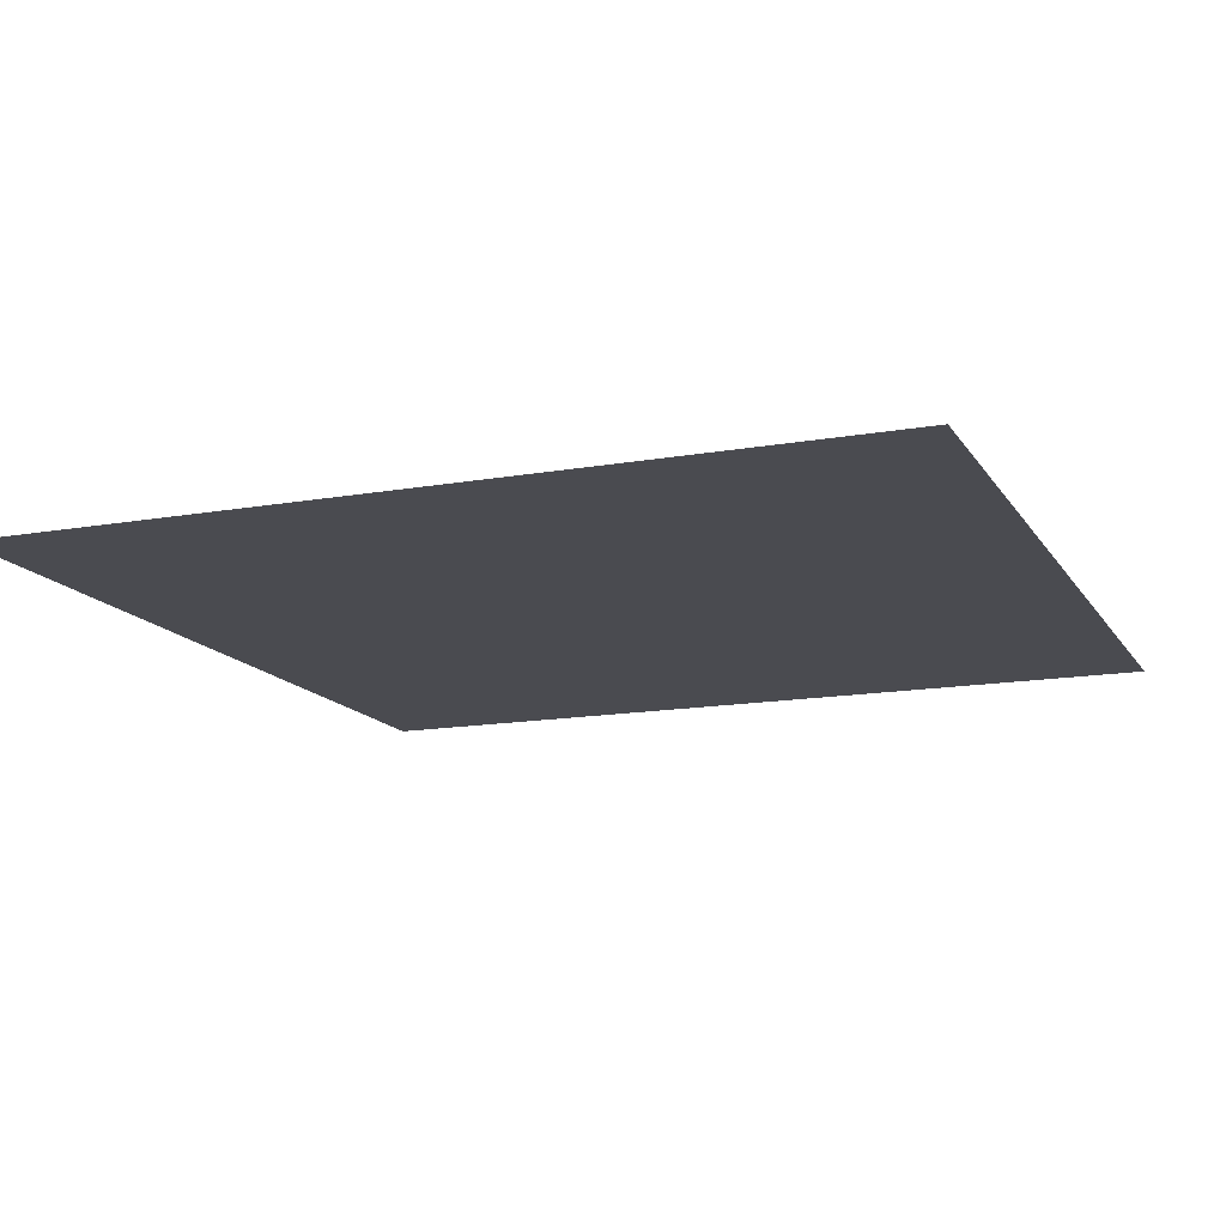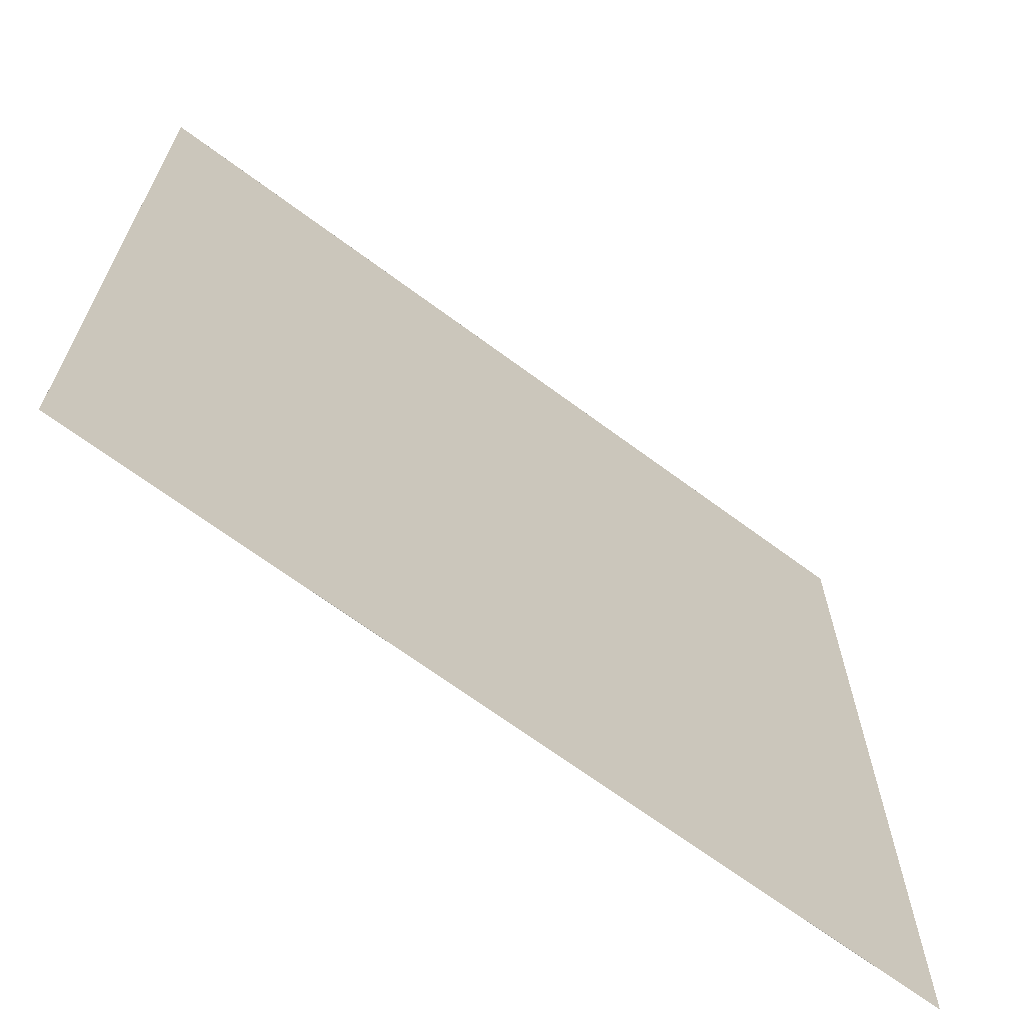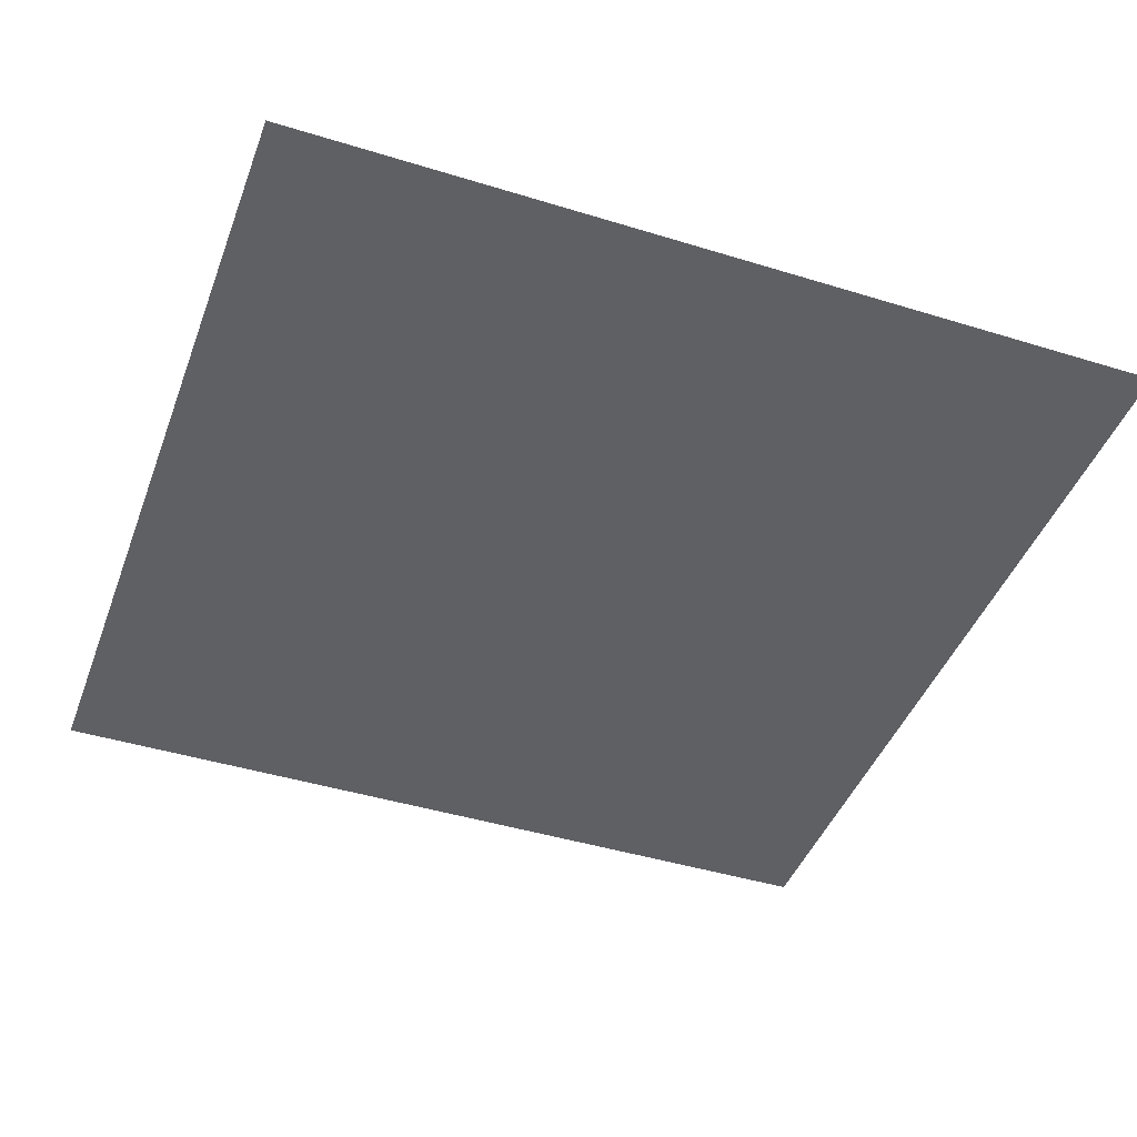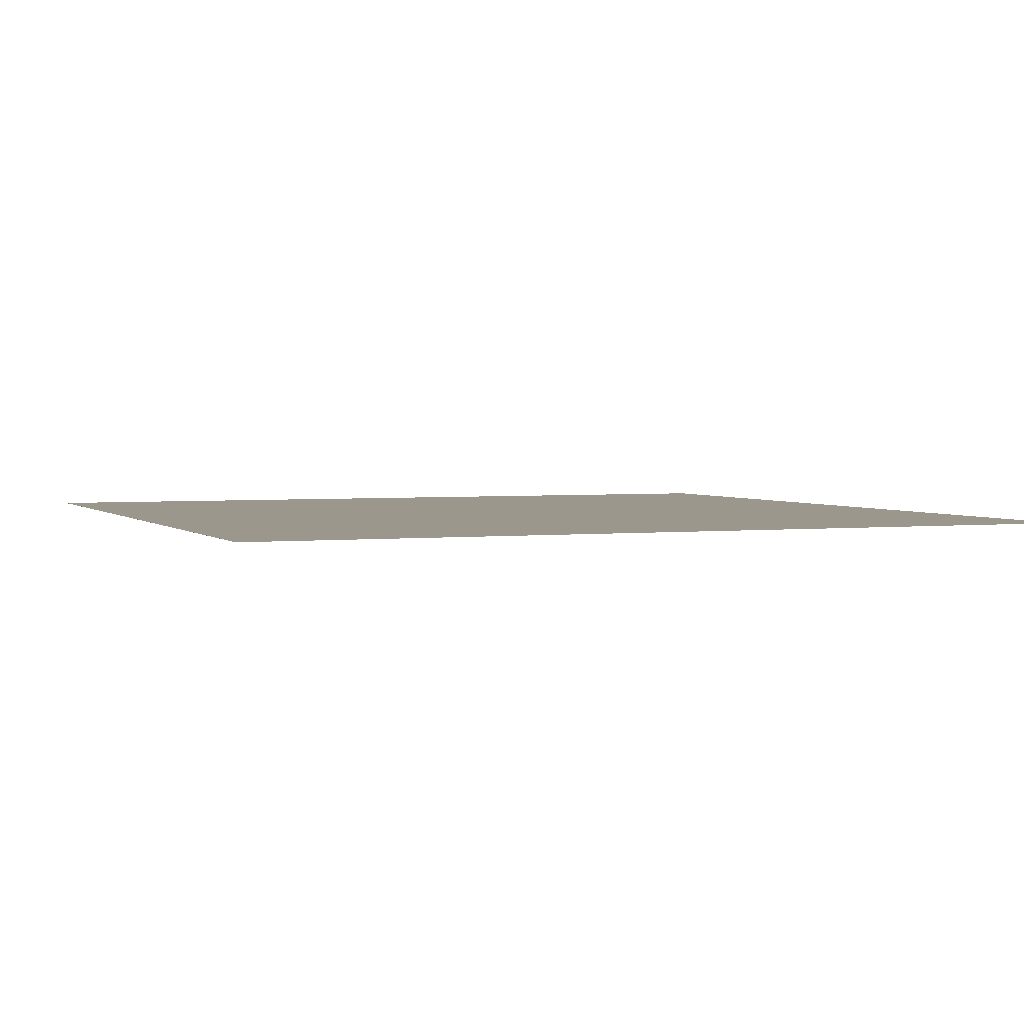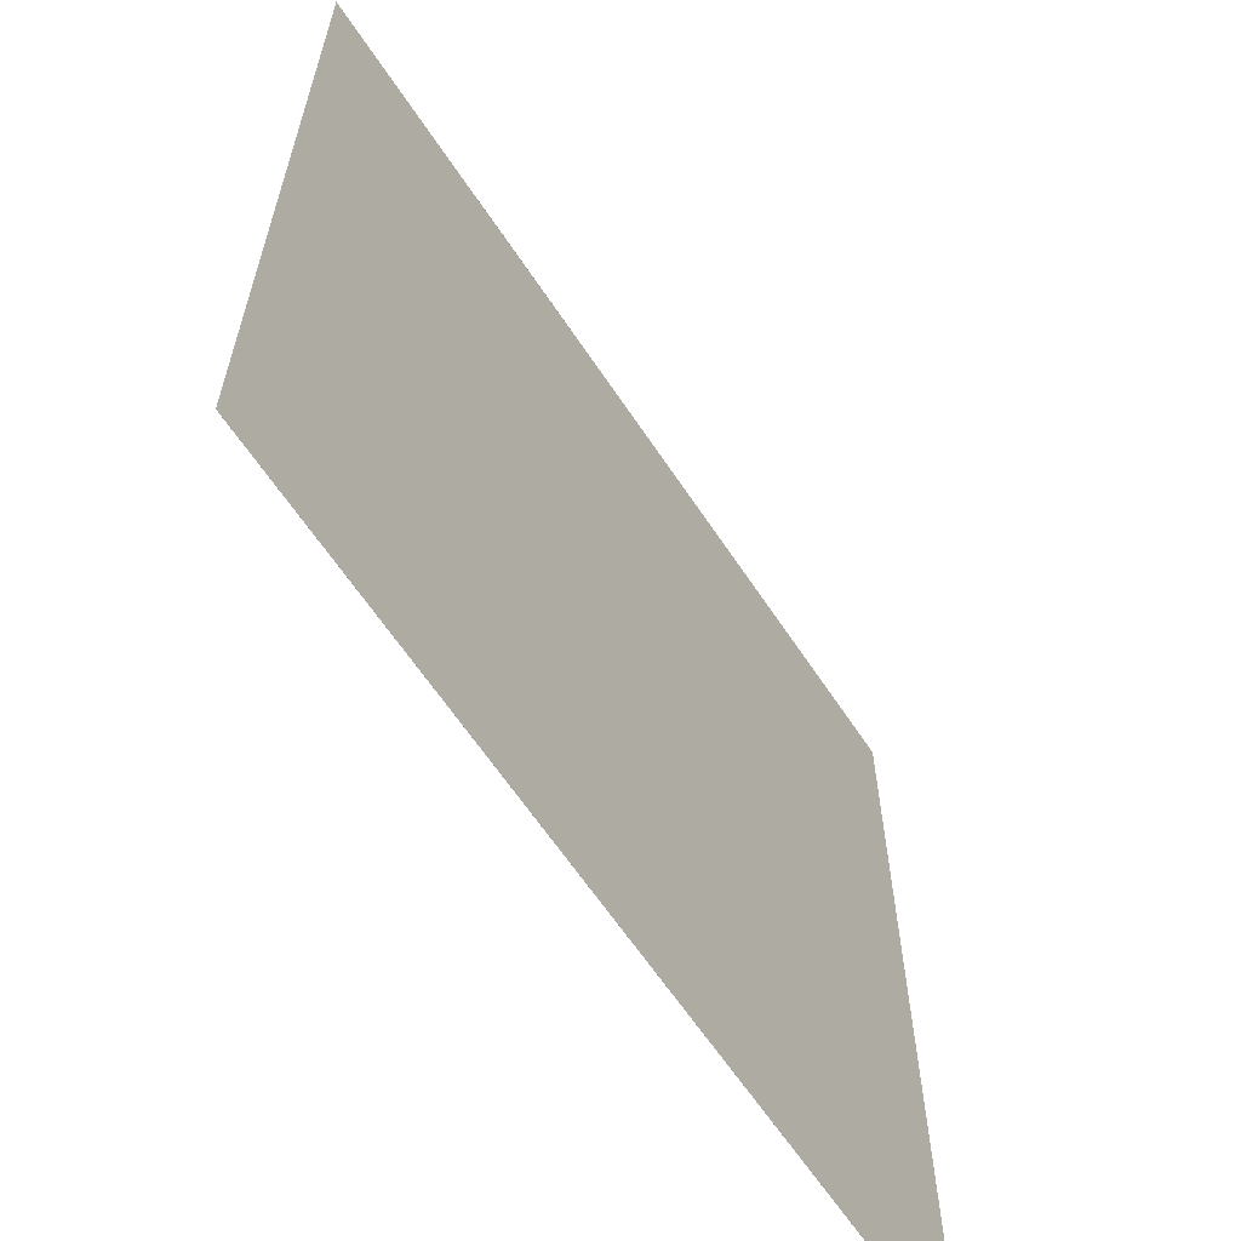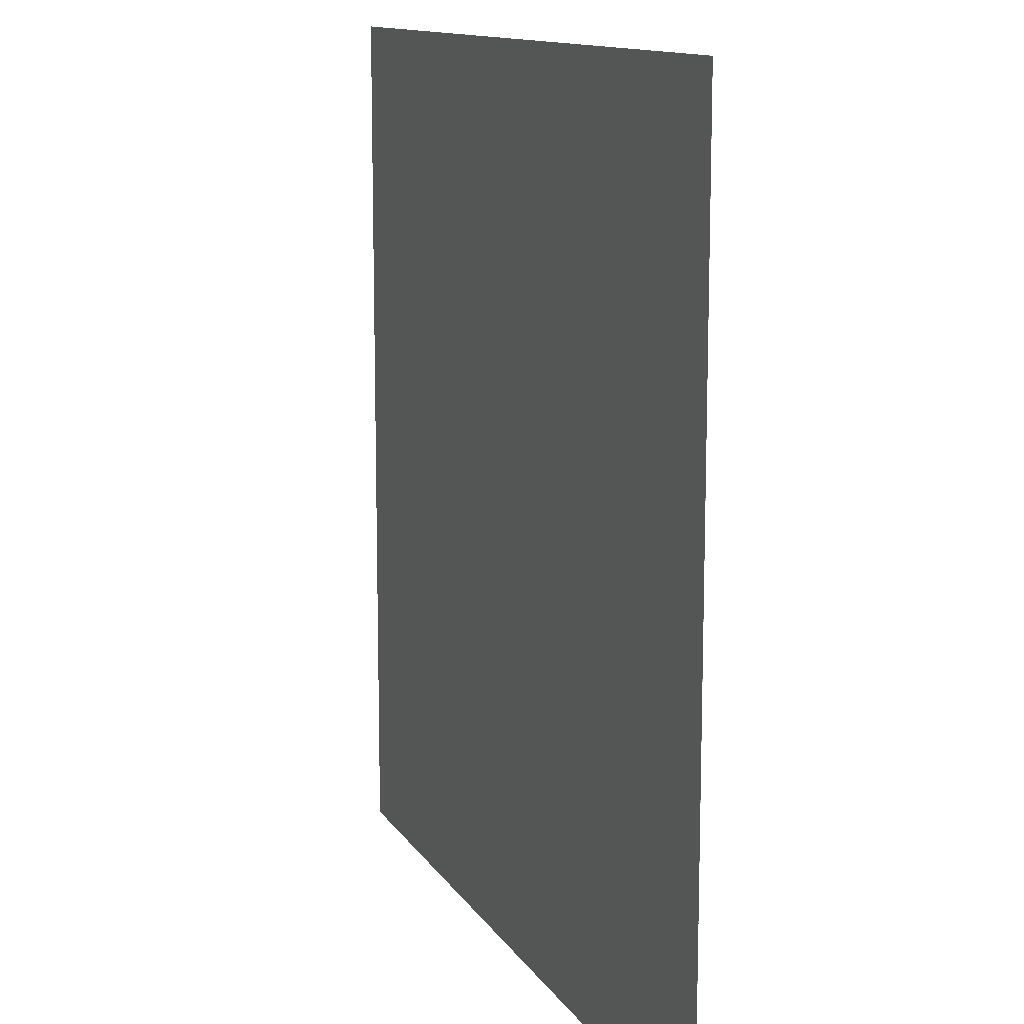
<metadata>
{"format":"obj","ext":"obj","renderer":"f3d","projection":"perspective","resolution":1024,"background":"white","views":[{"elev":-14.4,"azim":-158.8,"up":"+Y"},{"elev":-67.7,"azim":-36.7,"up":"+Z"},{"elev":-43.9,"azim":160.1,"up":"+Y"},{"elev":2.7,"azim":-111.8,"up":"+Y"},{"elev":-62.9,"azim":-56.6,"up":"+Z"},{"elev":12.3,"azim":-110.0,"up":"+Z"}]}
</metadata>
<code>
v 1.25e+05 10 -1.25e+05
v 1.25e+05 10 1.25e+05
v 1.25e+05 0 -1.25e+05
v 1.25e+05 0 1.25e+05
v -1.25e+05 10 -1.25e+05
v -1.25e+05 0 -1.25e+05
v -1.25e+05 10 1.25e+05
v -1.25e+05 0 1.25e+05
f 1 2 3
f 3 2 4
f 5 1 6
f 6 1 3
f 7 5 8
f 8 5 6
f 2 7 4
f 4 7 8
f 7 1 5
f 2 1 7
f 3 8 6
f 3 4 8

</code>
